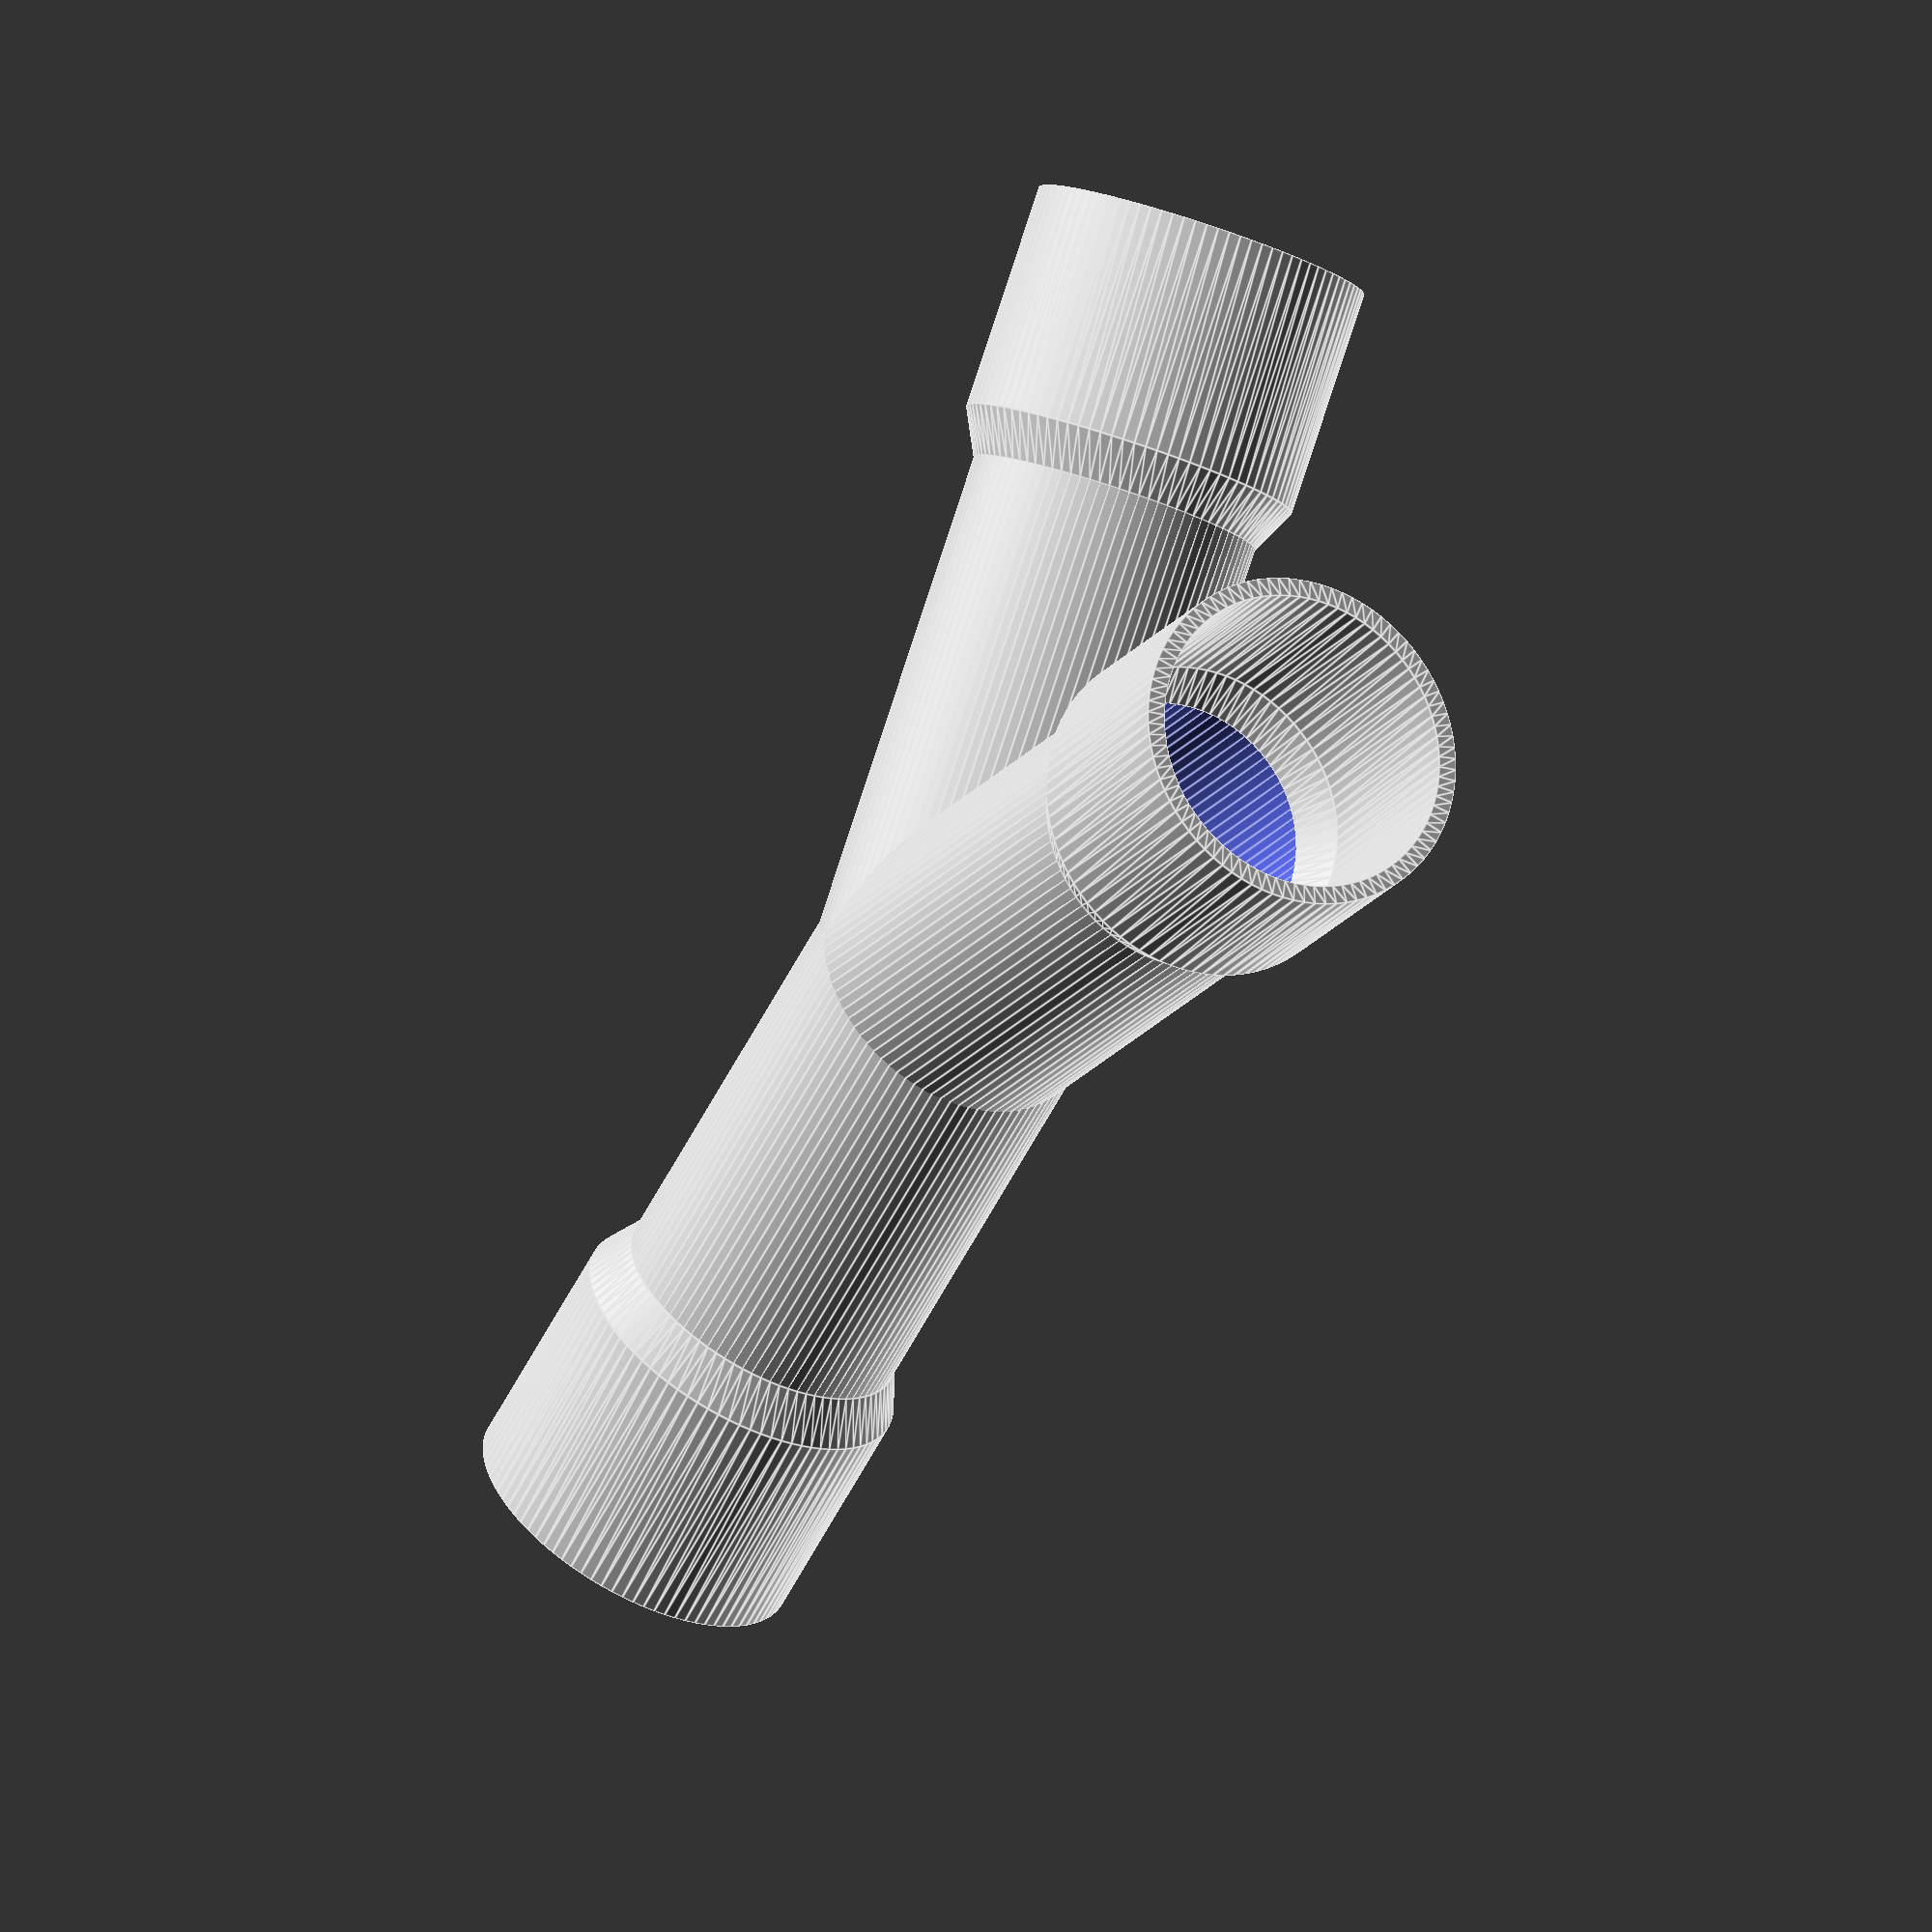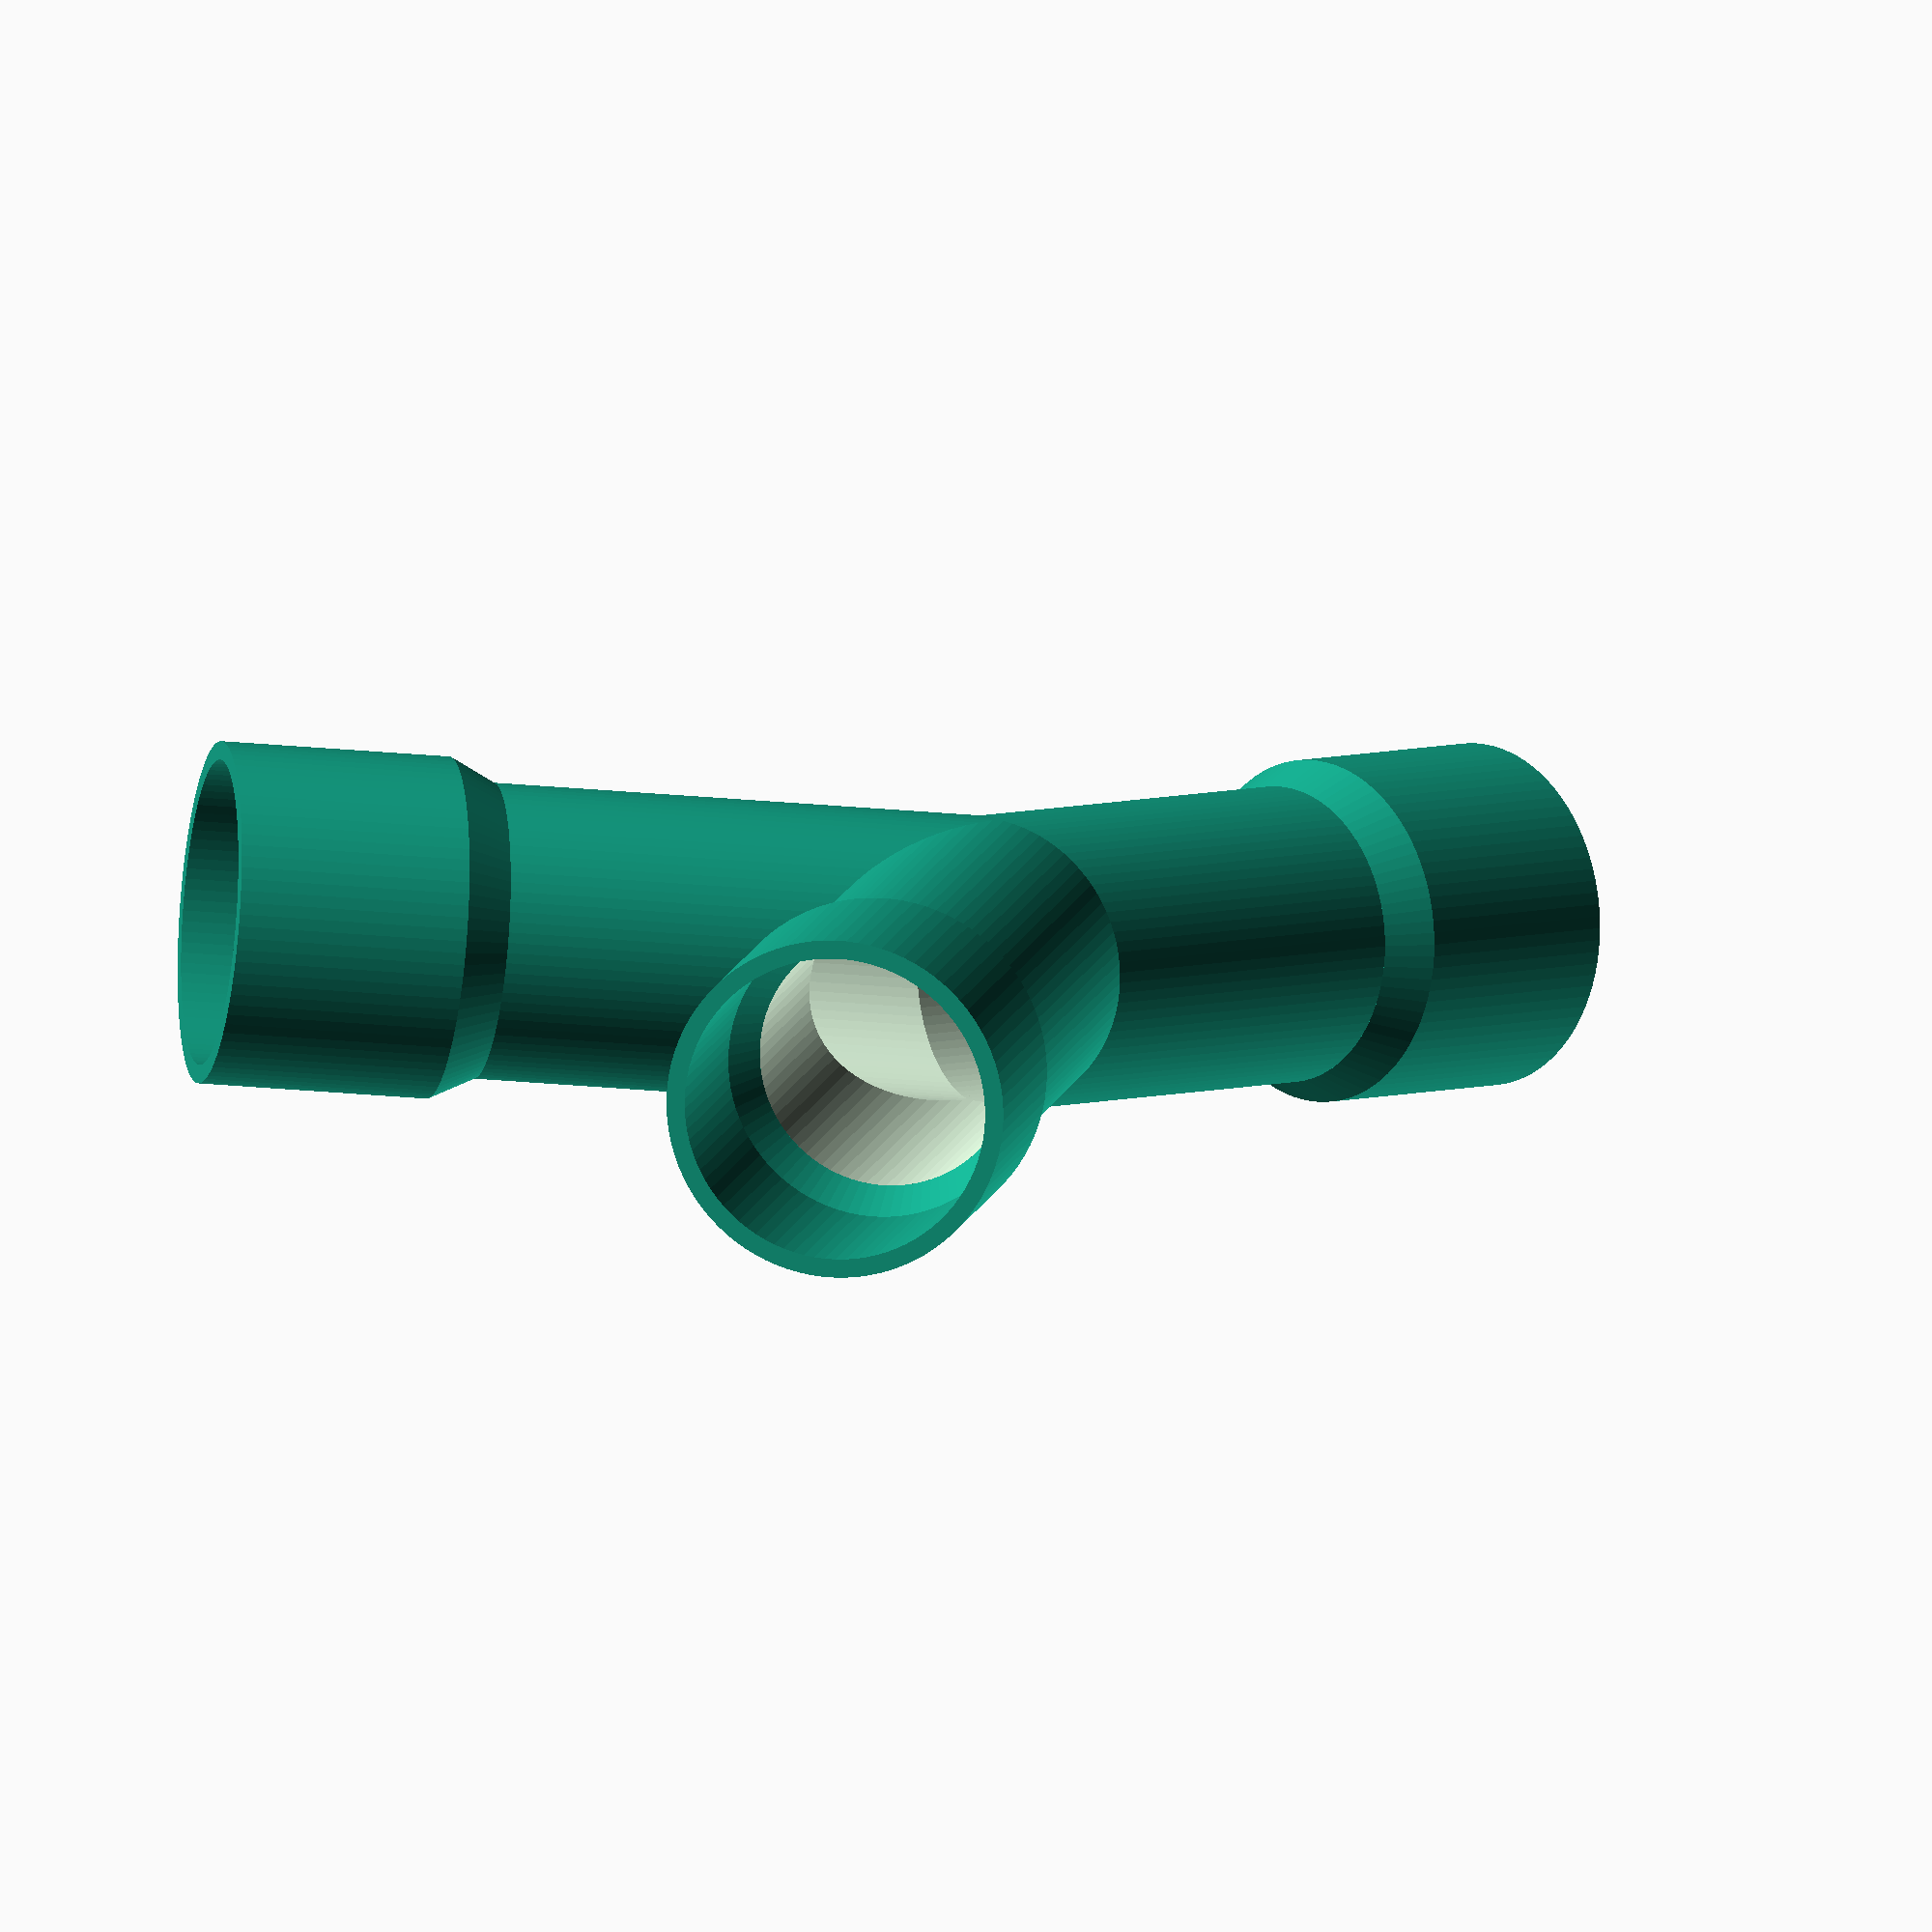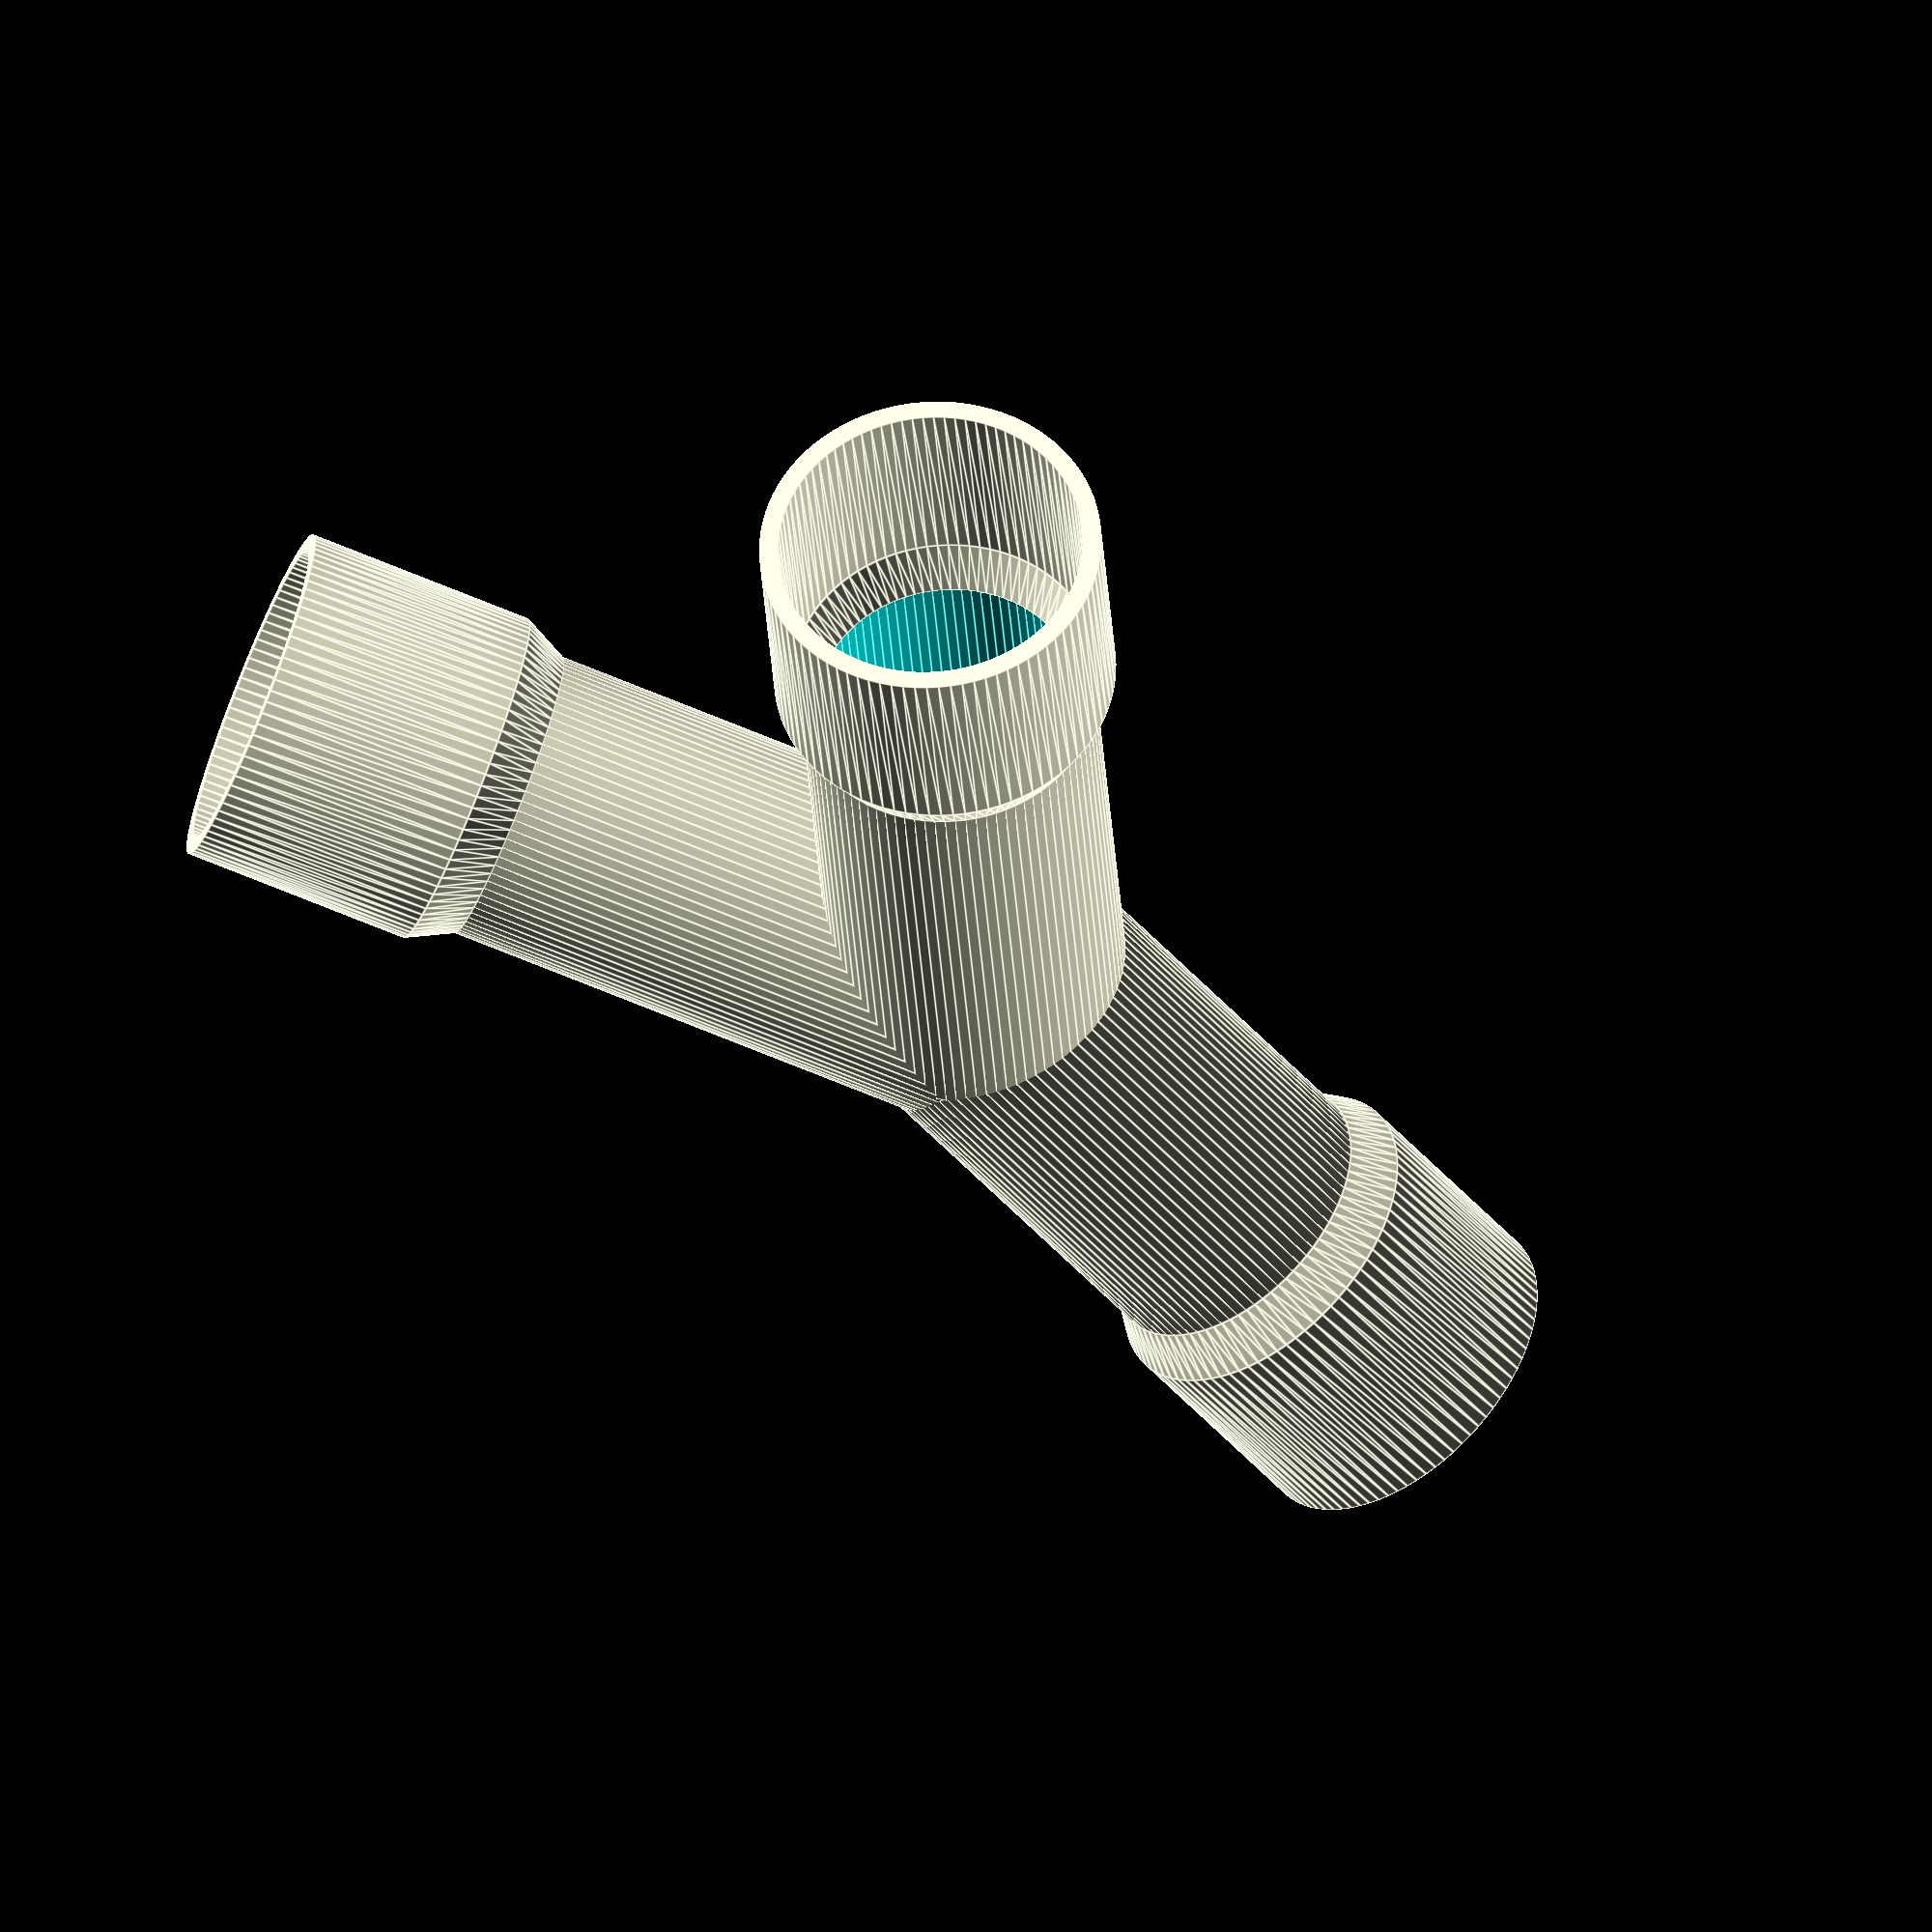
<openscad>
/* [General] */

// Adapter thickness (mm)
thickness = 1; 

// Length of the attachments (mm)
attachments_length=25; 

/* [Y Section] */
// Are you specifying the inner or the outer diameter?
diameter_type_y=0; // [0:Inner, 1:Outer]

// Diameter of the Y section (mm)
diameter = 30;

// Length of the lower part of the Y (mm)
length_lower = 45;

// Length of the upper parts of the Y (mm)
length_upper = 55;

// Angle of the Y (degrees)
angle = 70;

/* [Bottom attachment] */
// Do you want the bottom attachment?
include_bottom_attachment=true;

// Are you specifying the inner or the outer diameter?
diameter_type_bottom=0; // [0:Inner, 1:Outer]

// Diameter of the bottom attachment (mm)
diameter_bottom = 35;

// Taper of the bottom attachment (tenth mm)
taper_bottom_size = 0; // [-10:10]
taper_bottom = taper_bottom_size / 10;

/* [Top left attachment] */
// Do you want the top left attachment?
include_topleft_attachment=true;

// Are you specify the inner or the outer diameter?
diameter_type_topleft=0; // [0:Inner, 1:Outer]

// Diameter of the top left attachment (mm)
diameter_topleft = 35;

// Taper of the top left attachment (mm)
taper_topleft_size = 0; // [-8:8]
taper_topleft = taper_topleft_size / 10;

/* [Top right attachment] */
// Do you want the top right attachment?
include_topright_attachment=true;

// Are you specifying the inner or the outer diameter?
diameter_type_topright=0; // [0:Inner, 1:Outer]

// Diameter of the top right attachment (mm)
diameter_topright = 35;

// Taper of the top right attachment (mm)
taper_topright_size = 0; // [-10:10]
taper_topright = taper_topright_size / 10;

/* [Hidden] */

// Minimum angle
$fa = 4;

// Minimum size
$fs = 1;

module YSolid(d=30, lower_len=40, upper_len=60, angle=35)
{
    union()
    {
        cylinder(h=lower_len, d=d);
        
        translate([0, 0, lower_len])
            rotate([0, angle/2, 0])
                cylinder(h=upper_len, d=d);
        
        translate([0, 0, lower_len])
            rotate([0, -angle/2, 0])
                cylinder(h=upper_len, d=d);
    }
}

module YAdapter(d=30, lower_len=40, upper_len=60, angle=35, thickness=1)
{
    difference()
    {
        YSolid(
            d=d, 
            lower_len=lower_len, 
            upper_len=upper_len, 
            angle=angle);
        
        translate([0, 0, -1])
            YSolid(
                d=d - thickness * 2, 
                lower_len=lower_len + 1, 
                upper_len=upper_len + 1, 
                angle=angle);
    }
}

module Attachment(thickness=1, d1=10, d2=20, length=30, base_length=5, taper=3)
{
    r1 = d1/2;
    r2 = d2/2;
    
    shape = [
        [r1, 0],
        [r2, base_length],
        [r2 - taper, base_length + length],
        [r2 - taper - thickness*2, base_length + length],
        [r2 - thickness*2, base_length],
        [r1 - thickness*2, 0],
    ];
    
    rotate_extrude(angle=360)
    {
        polygon(shape);
    }
}

d = diameter_type_y == 1
        ? diameter
        : diameter + thickness * 2;

d_b = diameter_type_bottom == 1
        ? diameter_bottom
        : diameter_bottom + thickness * 2;

d_tl = diameter_type_topleft == 1
        ? diameter_topleft
        : diameter_topleft + thickness * 2;

d_tr = diameter_type_topright == 1
        ? diameter_topright
        : diameter_topright + thickness * 2;

YAdapter(
    d = d,
    lower_len = length_lower,
    upper_len = length_upper,
    angle = angle,
    thickness = thickness
);

if(include_bottom_attachment)
{
    translate([0, 0, 0.01])
        rotate([180, 0, 0])
        Attachment(
            thickness = thickness,
            d1 = d,
            d2 = d_b,
            length = attachments_length,
            taper = taper_bottom
        );
}

if(include_topleft_attachment)
{
    l_u = length_upper - 0.1;
    
    translate([
        l_u * sin(-angle/2), 
        0,
        length_lower + l_u * cos(-angle/2),
    ])
        rotate([0, -angle / 2, 0])
            Attachment(
                thickness = thickness,
                d1 = d,
                d2 = d_tl,
                length = attachments_length,
                taper = taper_topleft
            );
}

if(include_topright_attachment)
{
    l_u = length_upper - 0.1;
    
    translate([
        l_u * sin(angle/2), 
        0,
        length_lower + l_u * cos(angle/2),
    ])
        rotate([0, angle / 2, 0])
            Attachment(
                thickness = thickness,
                d1 = d,
                d2 = d_tr,
                length = attachments_length,
                taper = taper_topright
            );
}

</openscad>
<views>
elev=239.5 azim=82.8 roll=207.4 proj=o view=edges
elev=174.1 azim=188.4 roll=134.4 proj=o view=wireframe
elev=224.5 azim=19.2 roll=142.8 proj=o view=edges
</views>
